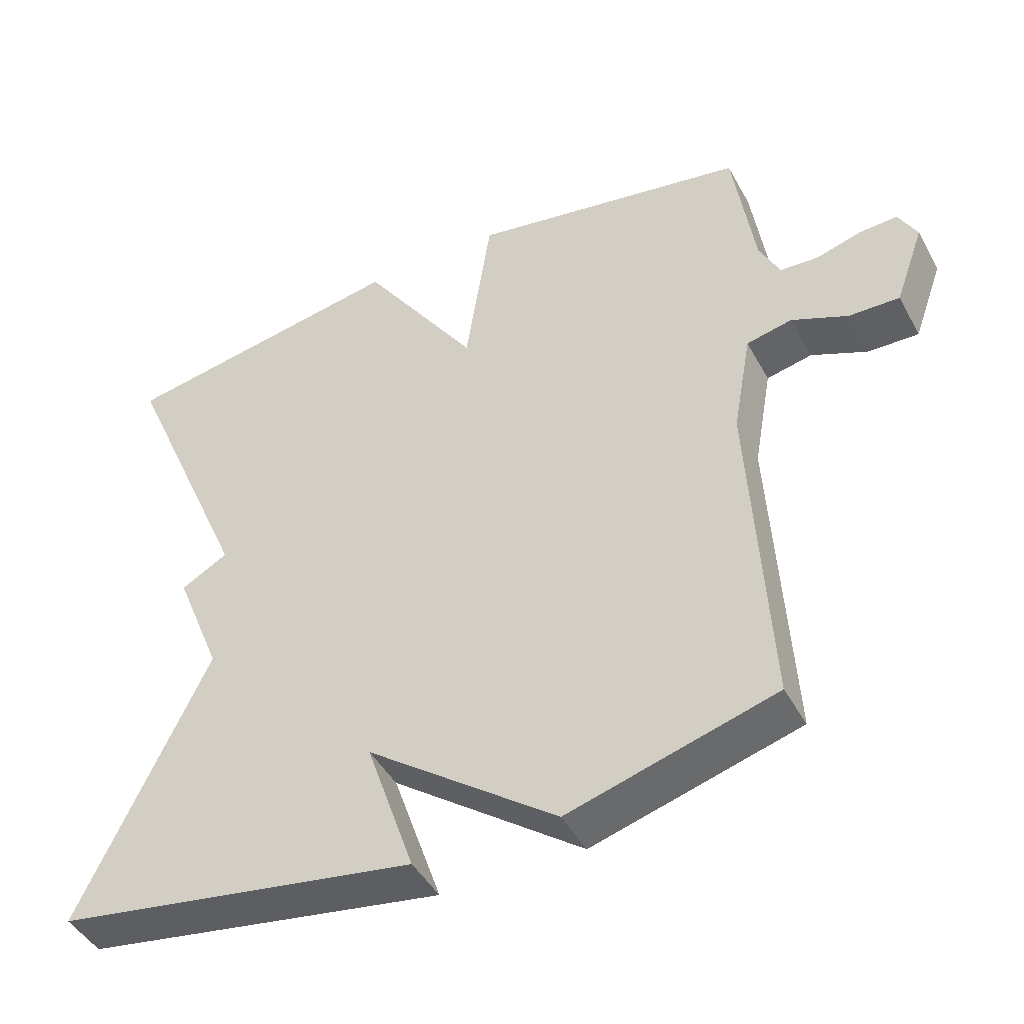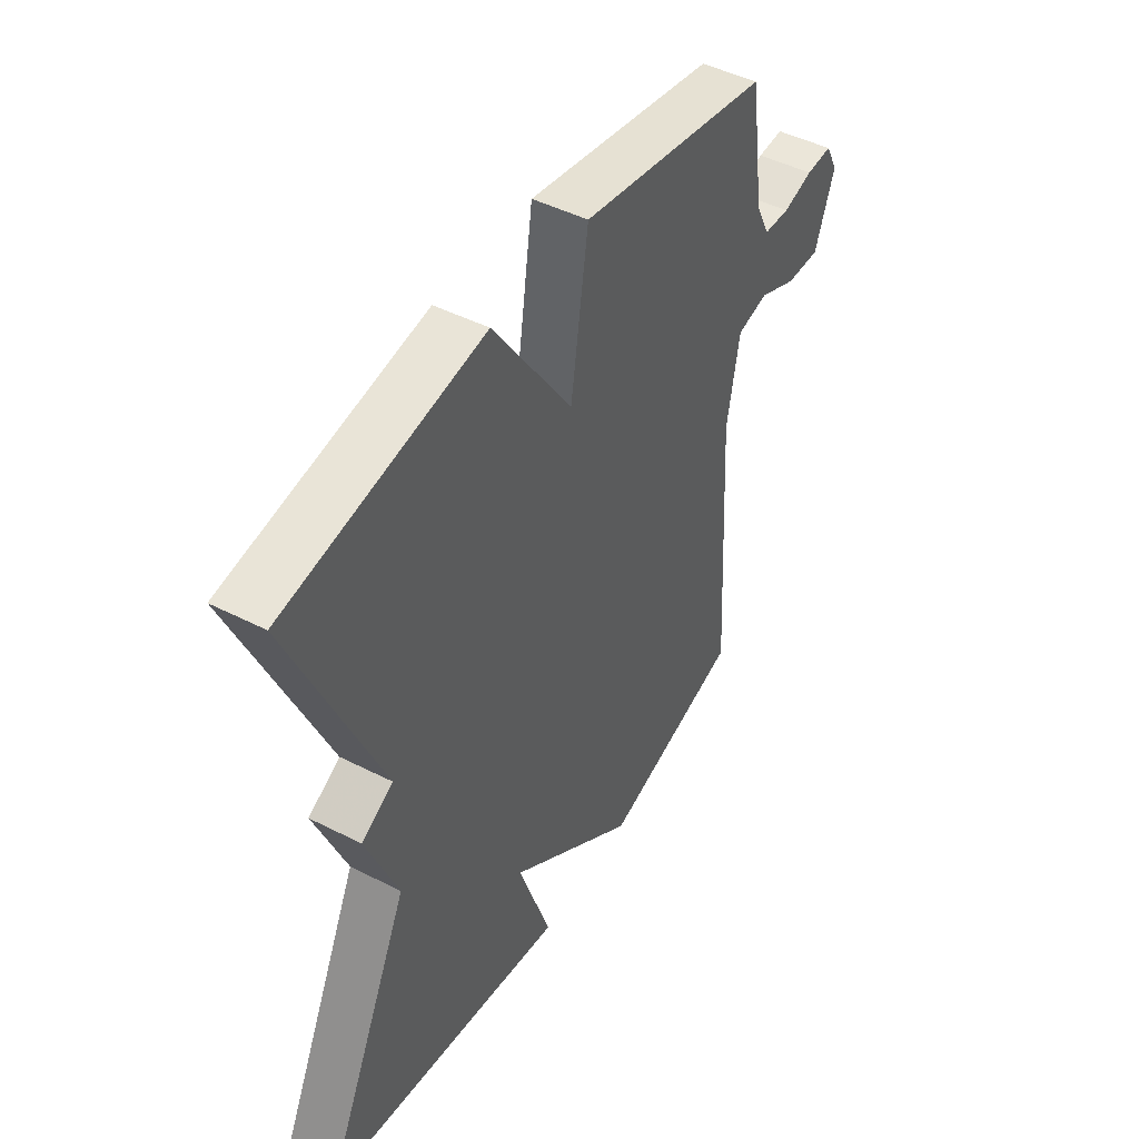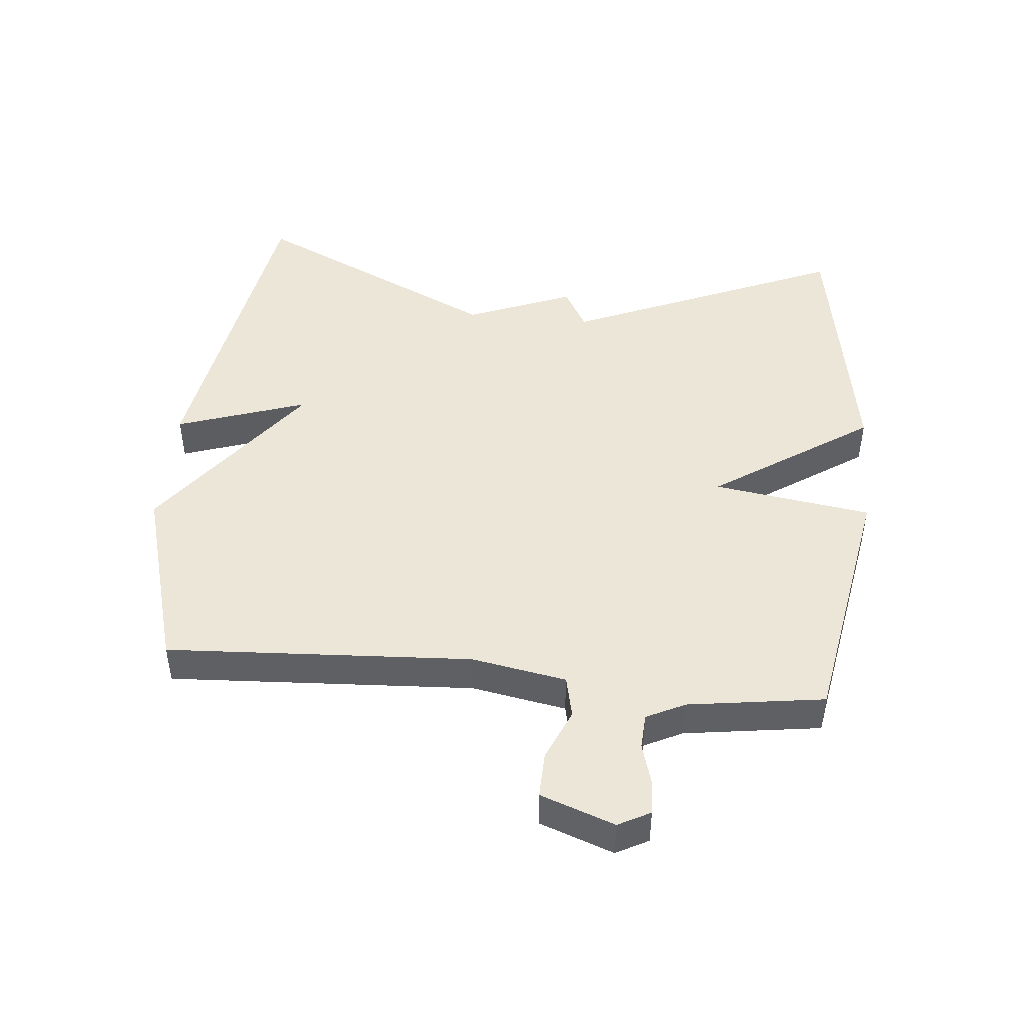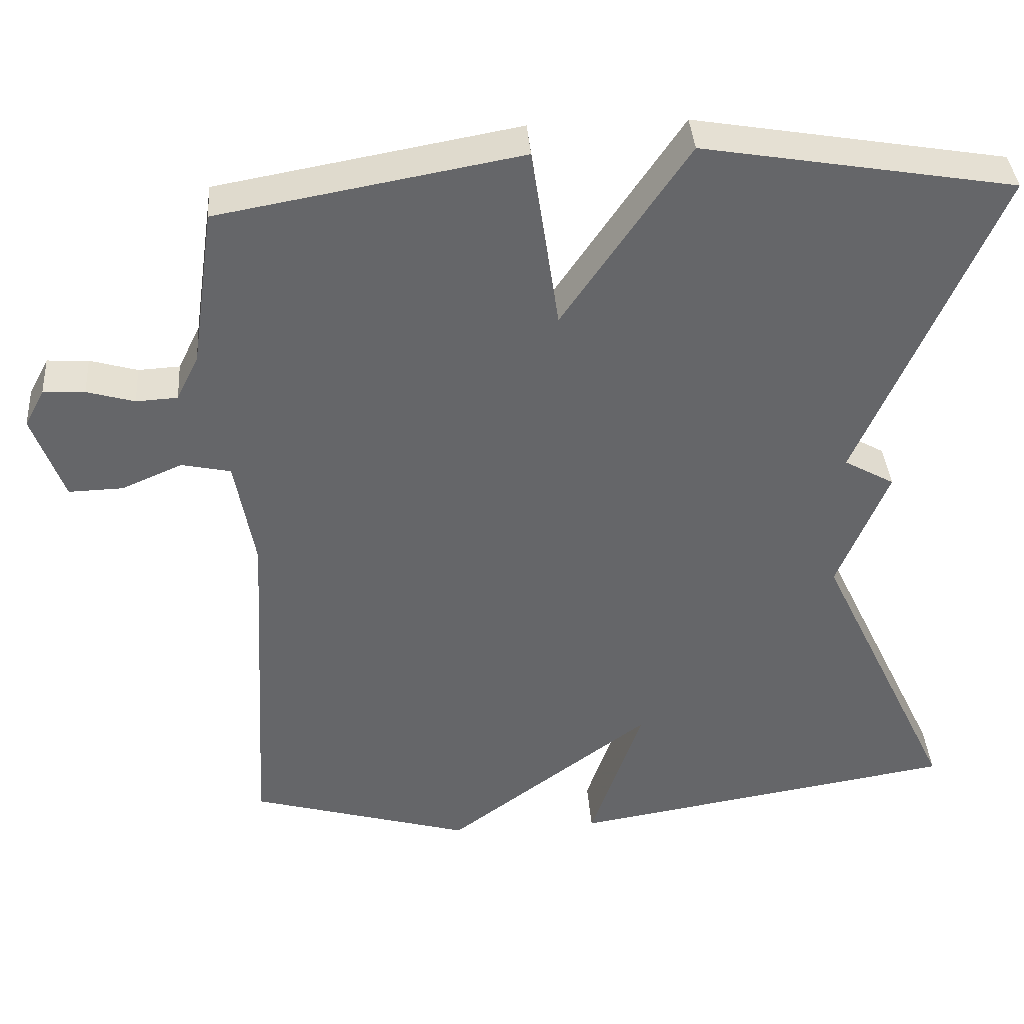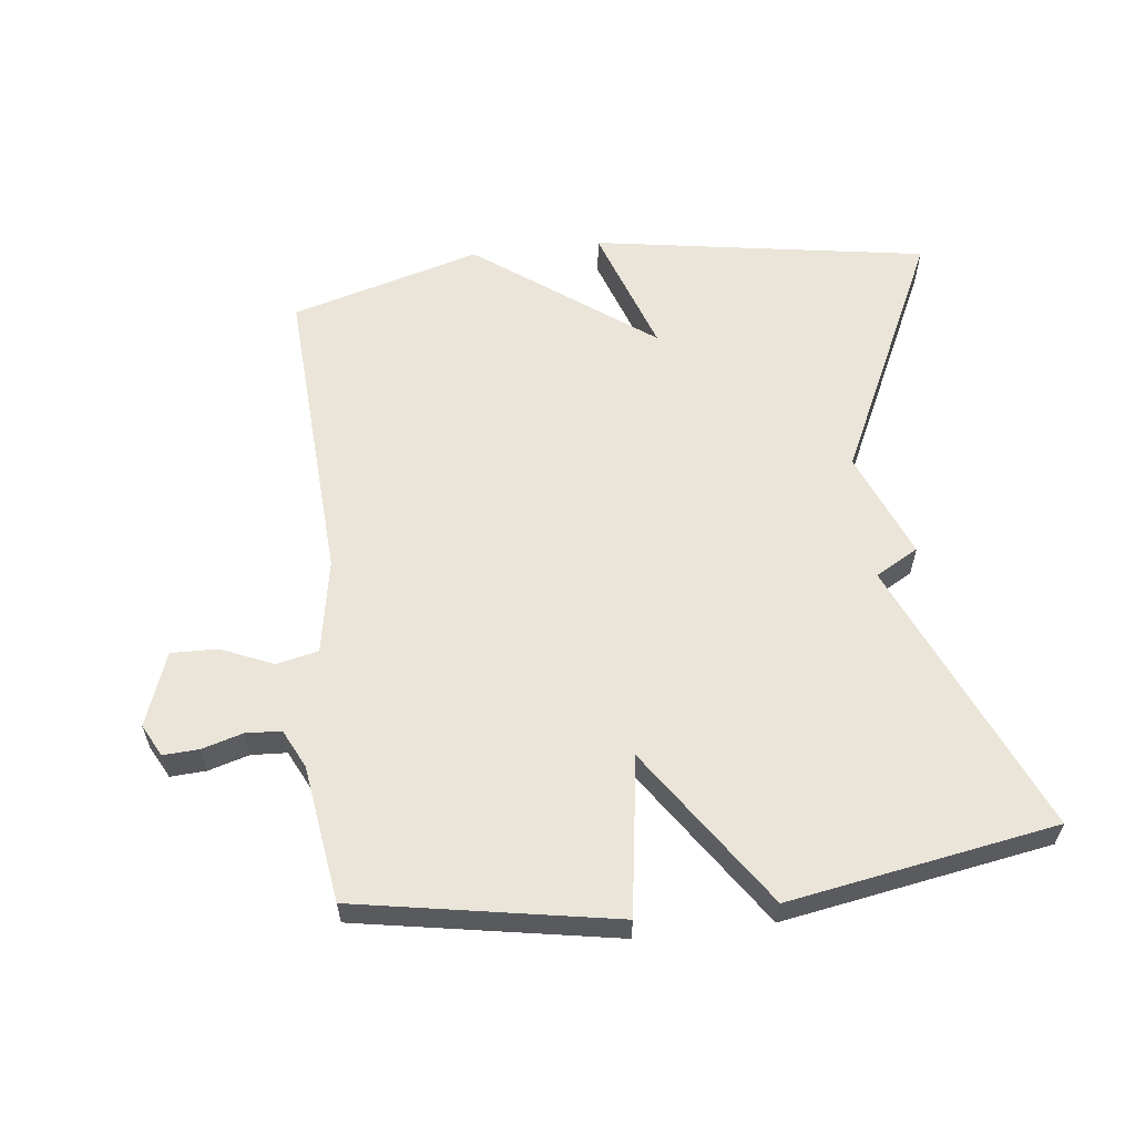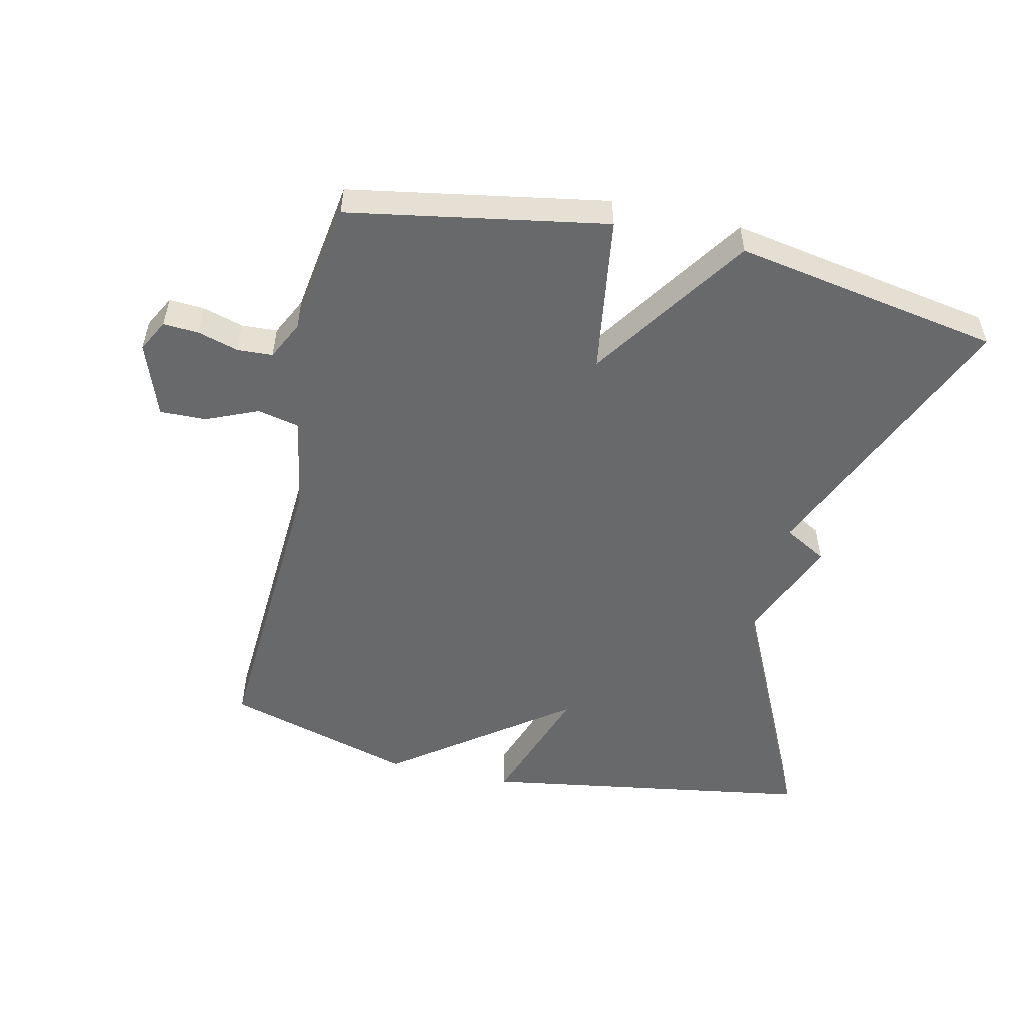
<metadata>
{"format":"obj","ext":"obj","renderer":"f3d","projection":"perspective","resolution":1024,"background":"white","views":[{"elev":-45.1,"azim":-152.8,"up":"+Z"},{"elev":46.5,"azim":120.2,"up":"+Z"},{"elev":46.3,"azim":-84.5,"up":"+Y"},{"elev":38.4,"azim":-4.2,"up":"+Z"},{"elev":59.3,"azim":-6.7,"up":"+Y"},{"elev":-52.6,"azim":-12.9,"up":"+Y"}]}
</metadata>
<code>
v -0.5 0.07 -0.5
v -0.474 0.07 -0.034
v -0.5 0.07 0.111
v -0.564 0.07 0.125
v -0.643 0.07 0.091
v -0.714 0.07 0.089
v -0.755 0.07 0.202
v -0.729 0.07 0.251
v -0.675 0.07 0.248
v -0.613 0.07 0.23
v -0.559 0.07 0.233
v -0.53 0.07 0.292
v -0.5 0.07 0.5
v -0.107 0.07 0.57
v -0.071 0.07 0.328
v 0.093 0.07 0.57
v 0.5 0.07 0.5
v 0.319 0.07 0.08
v 0.385 0.07 0.043
v 0.319 0.07 -0.12
v 0.5 0.07 -0.5
v -0.01 0.07 -0.583
v 0.058 0.07 -0.384
v -0.21 0.07 -0.583
v -0.5 0 -0.5
v -0.474 0 -0.034
v -0.5 0 0.111
v -0.564 0 0.125
v -0.643 0 0.091
v -0.714 0 0.089
v -0.755 0 0.202
v -0.729 0 0.251
v -0.675 0 0.248
v -0.613 0 0.23
v -0.559 0 0.233
v -0.53 0 0.292
v -0.5 0 0.5
v -0.107 0 0.57
v -0.071 0 0.328
v 0.093 0 0.57
v 0.5 0 0.5
v 0.319 0 0.08
v 0.385 0 0.043
v 0.319 0 -0.12
v 0.5 0 -0.5
v -0.01 0 -0.583
v 0.058 0 -0.384
v -0.21 0 -0.583
f 23 24 1 2
f 20 21 22 23
f 23 2 3
f 20 23 3
f 19 20 3
f 18 19 3
f 15 16 17 18
f 15 18 3 4
f 12 13 14 15
f 11 12 15 4
f 5 6 7
f 4 5 7
f 11 4 7
f 10 11 7
f 7 8 9 10
f 26 25 48 47
f 47 46 45 44
f 27 26 47
f 27 47 44
f 27 44 43
f 27 43 42
f 42 41 40 39
f 28 27 42 39
f 39 38 37 36
f 28 39 36 35
f 31 30 29
f 31 29 28
f 31 28 35
f 31 35 34
f 34 33 32 31
f 1 25 26 2
f 2 26 27 3
f 3 27 28 4
f 4 28 29 5
f 5 29 30 6
f 6 30 31 7
f 7 31 32 8
f 8 32 33 9
f 9 33 34 10
f 10 34 35 11
f 11 35 36 12
f 12 36 37 13
f 13 37 38 14
f 14 38 39 15
f 15 39 40 16
f 16 40 41 17
f 17 41 42 18
f 18 42 43 19
f 19 43 44 20
f 20 44 45 21
f 21 45 46 22
f 22 46 47 23
f 23 47 48 24
f 24 48 25 1

</code>
